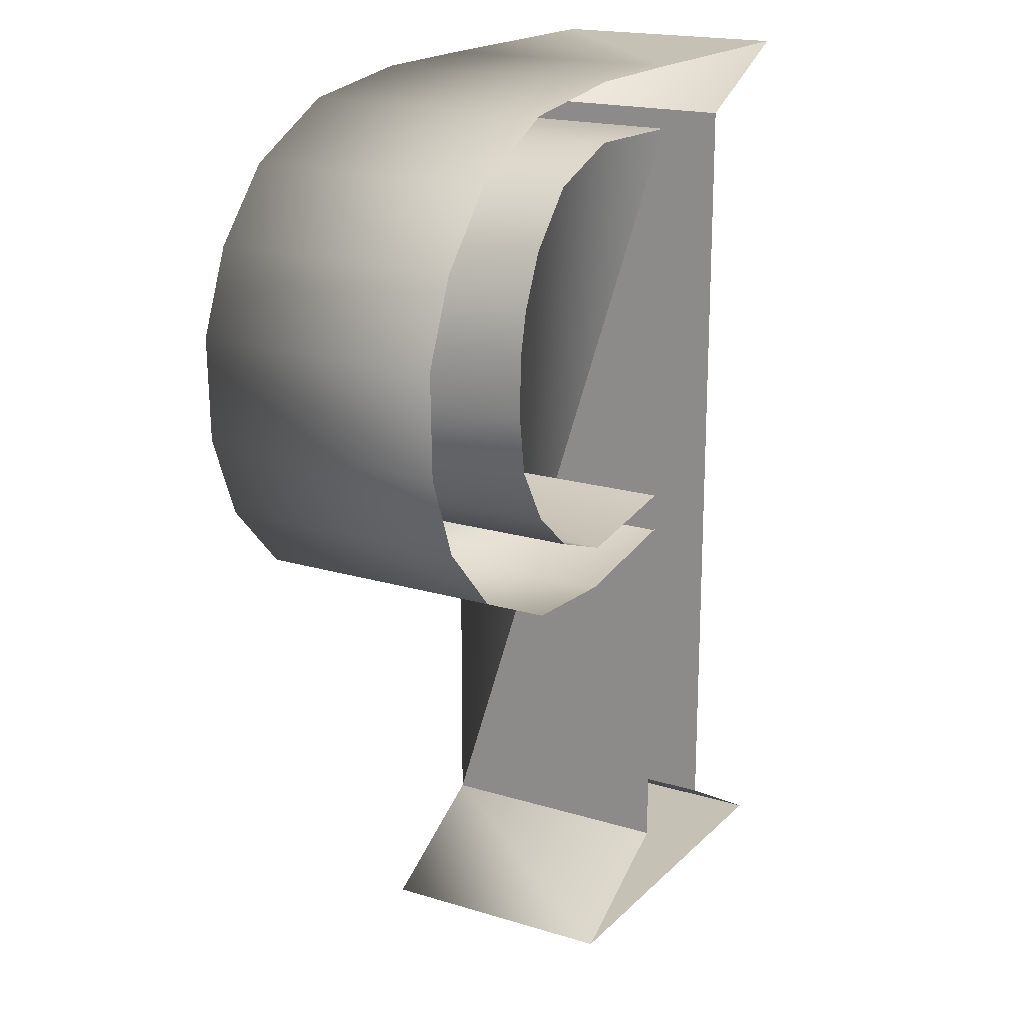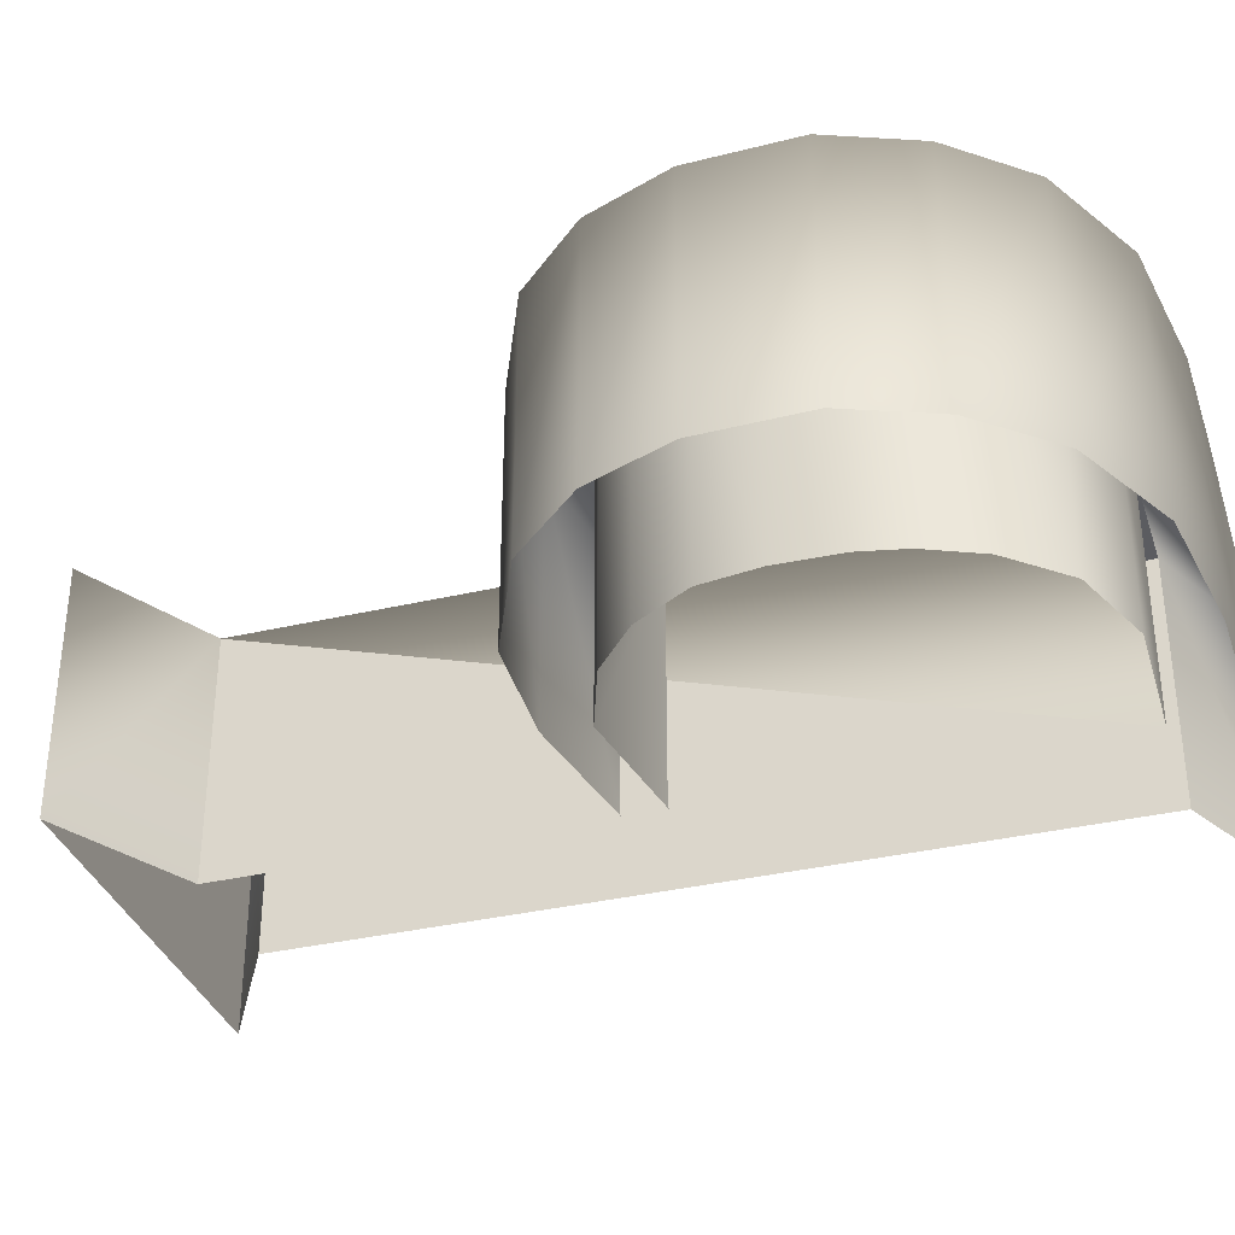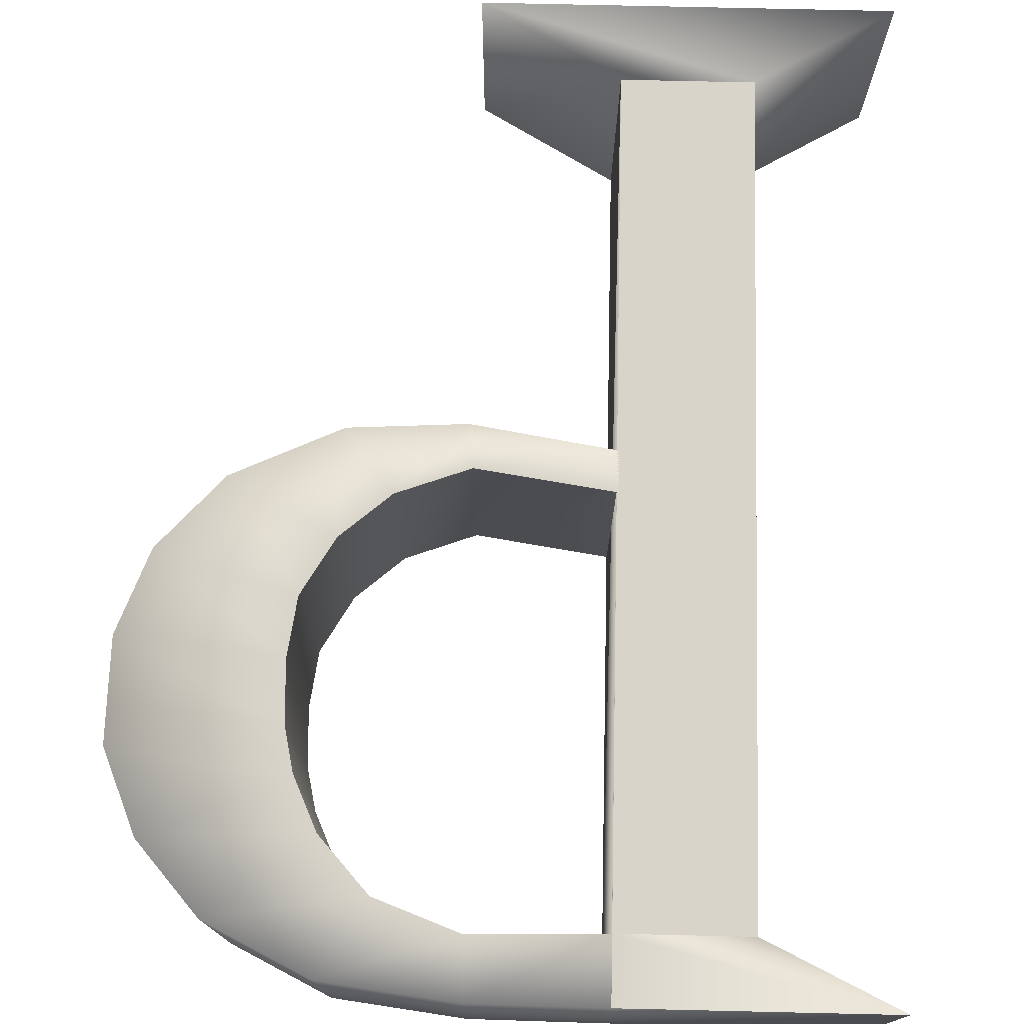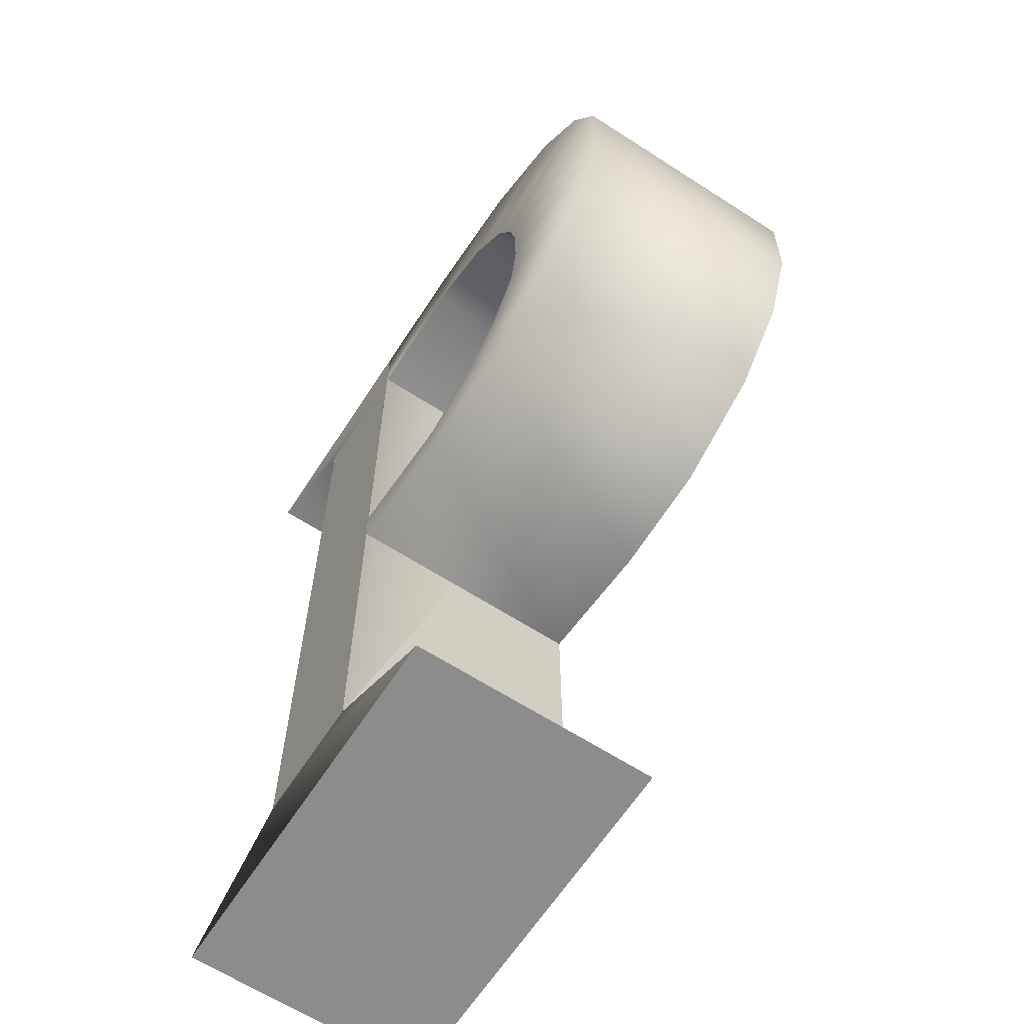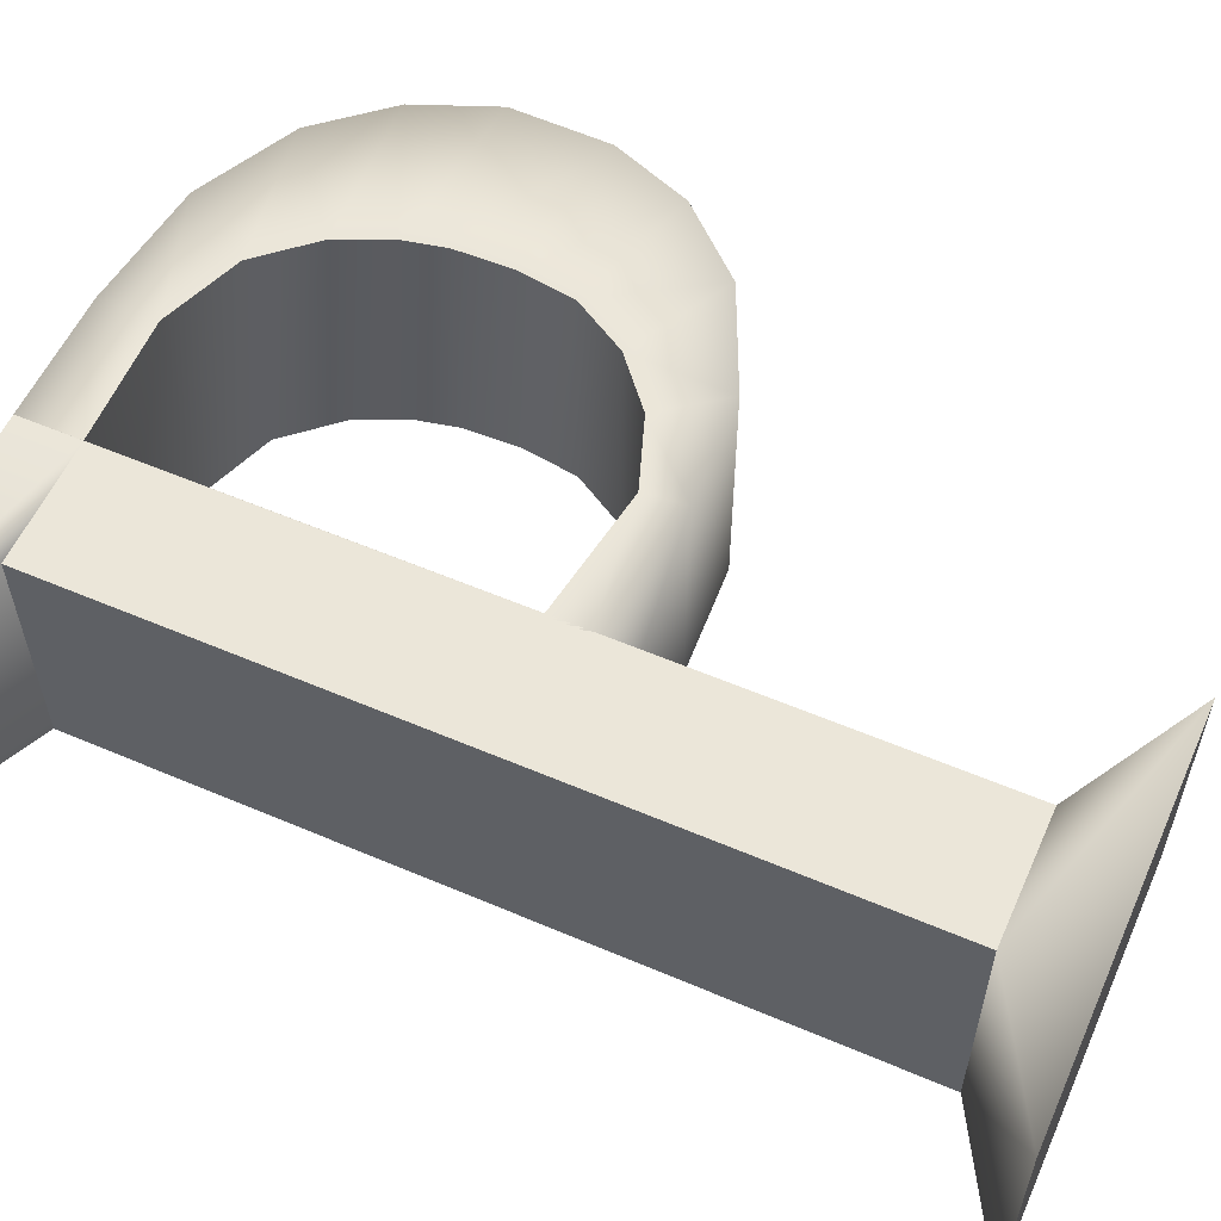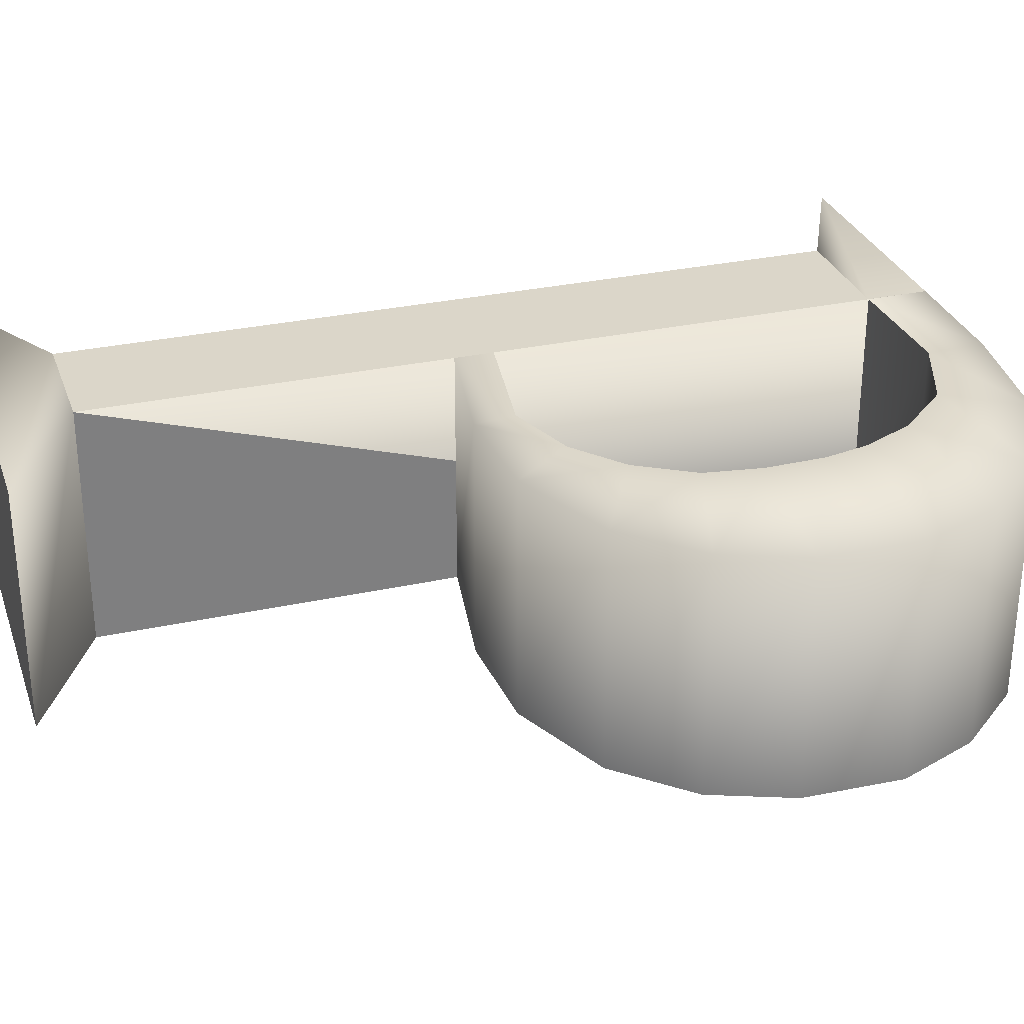
<metadata>
{"format":"obj","ext":"obj","renderer":"f3d","projection":"perspective","resolution":1024,"background":"white","views":[{"elev":18.7,"azim":120.2,"up":"+Y"},{"elev":-35.0,"azim":107.5,"up":"+Z"},{"elev":75.2,"azim":-178.7,"up":"+Z"},{"elev":-64.2,"azim":57.0,"up":"+Y"},{"elev":57.2,"azim":-66.0,"up":"+Z"},{"elev":30.0,"azim":72.3,"up":"+Z"}]}
</metadata>
<code>
v 4.644 30.72 -0.04066
v 4.68 2.681 -0.04066
v 9.063 30.72 -0.04066
v 9.115 2.681 -0.04066
v 9.032 15.5 -0.04066
v 9.004 16.89 -0.04066
v 9.032 15.5 -8.675
v 9.115 2.681 -8.675
v 9.063 30.72 -8.675
v 4.644 30.72 -8.675
v 4.68 2.681 -8.675
v 0.07927 32.94 -8.675
v 0.07927 32.94 -0.04066
v 9.063 32.94 -8.675
v 9.063 32.94 -0.04066
v -0.002727 -0.01509 -0.04066
v -0.002727 -0.01509 -8.675
v 13.8 -0.01509 -0.04066
v 13.8 -0.01509 -8.675
v 9.072 30.73 -0.04066
v 9.012 16.89 -8.675
v 13.56 32.9 -0.04066
v 13.57 30.85 -0.04066
v 13.56 32.9 -8.675
v 13.56 30.84 -8.675
v 18.11 32.31 -0.04066
v 16.45 29.76 -0.04066
v 18.11 32.31 -8.675
v 16.44 29.76 -8.675
v 21.6 30.57 -0.04066
v 18.13 27.9 -0.04066
v 21.6 30.57 -8.675
v 18.1 27.9 -8.675
v 23.69 28.17 -0.04066
v 18.95 26.06 -0.04066
v 23.69 28.17 -8.675
v 18.93 26.07 -8.675
v 24.84 25.34 -0.04066
v 19.27 24.54 -0.04066
v 24.84 25.34 -8.675
v 19.25 24.57 -8.675
v 24.76 21.84 -0.04066
v 19.32 22.46 -0.04066
v 24.76 21.84 -8.675
v 19.31 22.49 -8.675
v 23.68 19.02 -0.04066
v 19.03 20.46 -0.04066
v 23.68 19.02 -8.675
v 19.02 20.49 -8.675
v 21.45 16.6 -0.04066
v 17.88 18.54 -0.04066
v 21.45 16.6 -8.675
v 17.88 18.55 -8.675
v 17.77 14.94 -0.04066
v 16.16 17.09 -0.04066
v 17.77 14.94 -8.675
v 16.17 17.09 -8.675
v 13.83 14.72 -0.04066
v 13.66 16.19 -0.04066
v 13.83 14.72 -8.675
v 13.67 16.19 -8.675
g P
f 1 2 3
f 2 4 3
f 4 8 9
f 10 11 1
f 11 2 1
f 12 13 14
f 13 15 14
f 16 17 18
f 17 19 18
f 16 2 11
f 16 11 17
f 18 4 2
f 18 2 16
f 19 8 4
f 19 4 18
f 15 3 4
f 15 4 20
f 20 4 9
f 12 10 1
f 12 1 13
f 13 1 3
f 13 3 15
f 22 15 20
f 22 20 23
f 24 14 15
f 24 15 22
f 23 20 9
f 23 9 25
f 26 22 23
f 26 23 27
f 28 24 22
f 28 22 26
f 27 23 25
f 27 25 29
f 30 26 27
f 30 27 31
f 32 28 26
f 32 26 30
f 31 27 29
f 31 29 33
f 34 30 31
f 34 31 35
f 36 32 30
f 36 30 34
f 35 31 33
f 35 33 37
f 38 34 35
f 38 35 39
f 40 36 34
f 40 34 38
f 39 35 37
f 39 37 41
f 42 38 39
f 42 39 43
f 44 40 38
f 44 38 42
f 43 39 41
f 43 41 45
f 46 42 43
f 46 43 47
f 48 44 42
f 48 42 46
f 47 43 45
f 47 45 49
f 50 46 47
f 50 47 51
f 52 48 46
f 52 46 50
f 51 47 49
f 51 49 53
f 54 50 51
f 54 51 55
f 56 52 50
f 56 50 54
f 55 51 53
f 55 53 57
f 58 54 55
f 58 55 59
f 60 56 54
f 60 54 58
f 59 55 57
f 59 57 61
f 5 58 59
f 5 59 6
f 7 60 58
f 7 58 5
f 6 59 61
f 6 61 21

</code>
